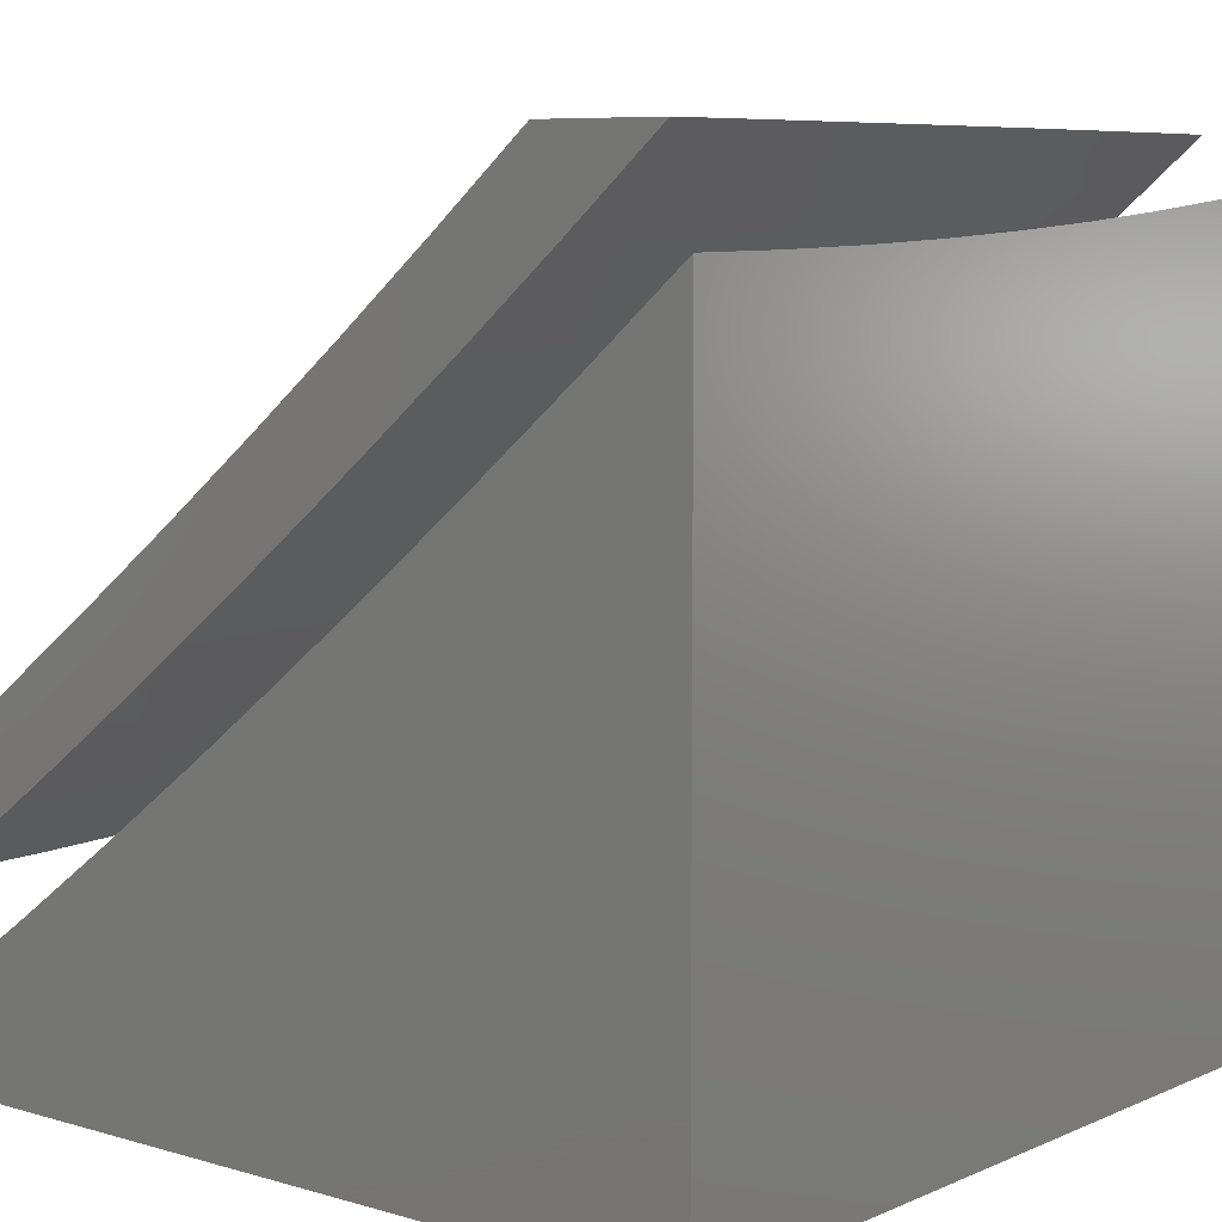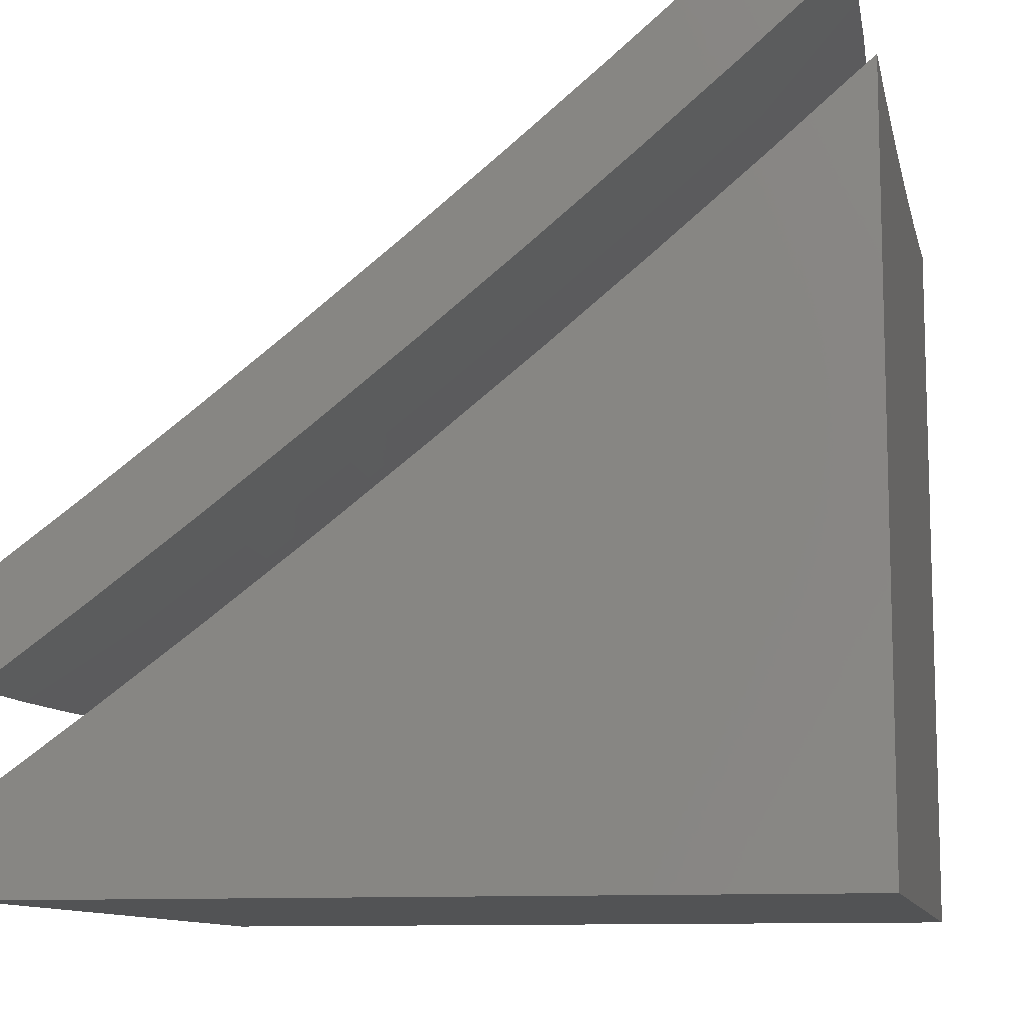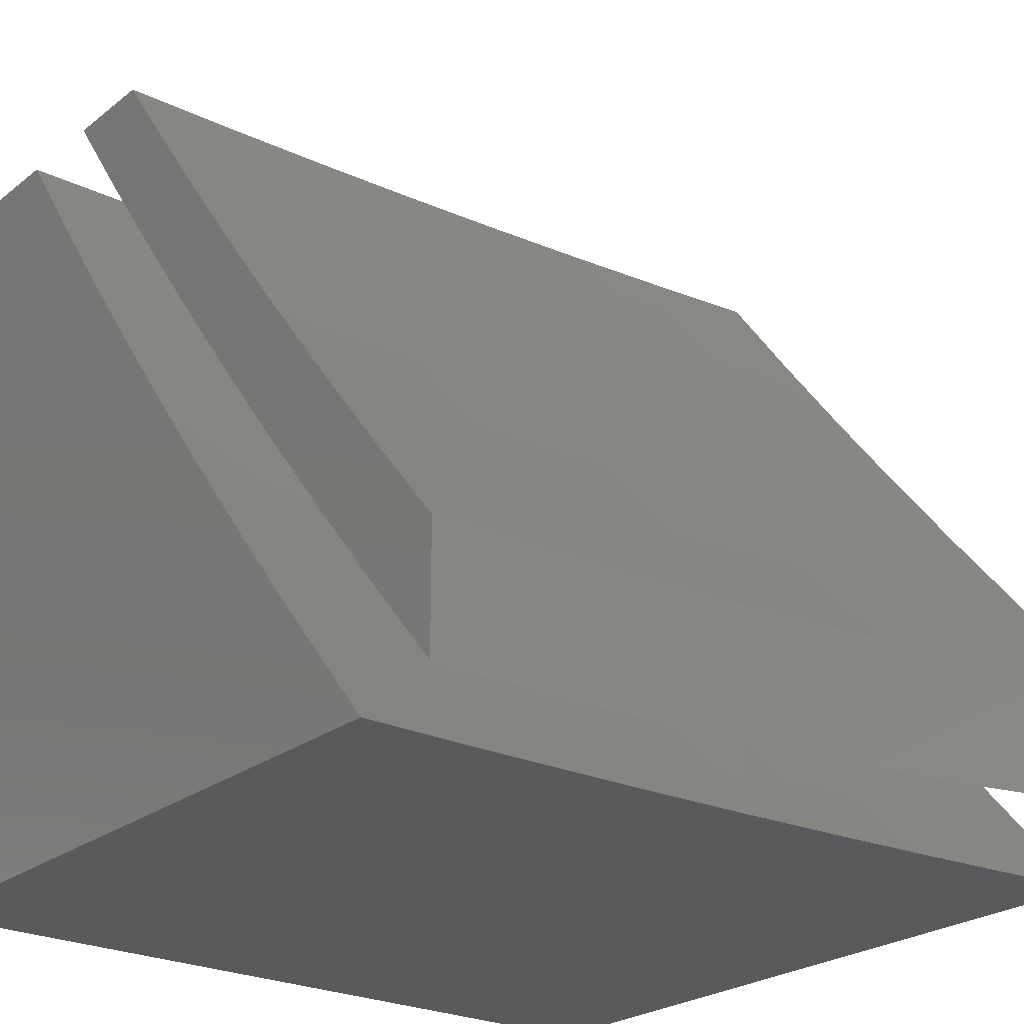
<metadata>
{"format":"stl","ext":"stl","renderer":"f3d","projection":"perspective","resolution":1024,"background":"white","views":[{"elev":7.5,"azim":-50.5,"up":"+Z"},{"elev":-10.5,"azim":-78.5,"up":"+Z"},{"elev":-24.5,"azim":-38.7,"up":"+Y"}]}
</metadata>
<code>
# stl→obj: 301 verts, 594 faces
v 0 -7.708 -9.097
v 0 -7.822 -9
v 0.09943 -7.708 -9.097
v 0.1253 -7.821 -9
v 0.1989 -7.706 -9.097
v 0.2506 -7.818 -9
v 0.2982 -7.703 -9.097
v 0.3759 -7.813 -9
v 0.3976 -7.698 -9.097
v 0.501 -7.806 -9
v 0.4968 -7.692 -9.097
v 0.596 -7.685 -9.097
v 0.5871 -7.571 -9.192
v 0.6847 -7.562 -9.192
v 0.6742 -7.446 -9.286
v 0.7702 -7.437 -9.286
v 0.7581 -7.32 -9.378
v 0.8525 -7.31 -9.378
v 0.8387 -7.192 -9.469
v 0.9314 -7.181 -9.469
v 0.916 -7.062 -9.559
v 1 -7.13 -9.5
v 1 -7 -9.595
v 0.626 -7.797 -9
v 0.6951 -7.677 -9.097
v 0.7822 -7.553 -9.192
v 0.8661 -7.427 -9.286
v 0.9467 -7.298 -9.378
v 1 -7.258 -9.404
v 0.7509 -7.786 -9
v 0.7941 -7.667 -9.097
v 0.8796 -7.542 -9.192
v 0.9618 -7.415 -9.286
v 1 -7.385 -9.305
v 0.8756 -7.773 -9
v 0.8929 -7.657 -9.097
v 0.9768 -7.53 -9.192
v 1 -7.511 -9.205
v 1 -7.758 -9
v 0.9916 -7.644 -9.097
v 1 -7.635 -9.103
v 0.8575 -7 -9.609
v 0.8249 -7.073 -9.559
v 0.7459 -7.202 -9.469
v 0.6636 -7.329 -9.378
v 0.5781 -7.454 -9.286
v 0.4894 -7.577 -9.192
v 0.7149 -7 -9.621
v 0.7336 -7.083 -9.559
v 0.6529 -7.211 -9.469
v 0.569 -7.337 -9.378
v 0.4819 -7.461 -9.286
v 0.3916 -7.583 -9.192
v 0.6421 -7.092 -9.559
v 0.5721 -7 -9.63
v 0.5506 -7.1 -9.559
v 0.4292 -7 -9.637
v 0.459 -7.106 -9.559
v 0.3673 -7.111 -9.559
v 0.3734 -7.231 -9.469
v 0.2801 -7.235 -9.469
v 0.2847 -7.354 -9.378
v 0.1898 -7.357 -9.378
v 0.1929 -7.474 -9.286
v 0.09645 -7.476 -9.286
v 0.09795 -7.593 -9.192
v 0 -7.593 -9.192
v 0.2862 -7 -9.643
v 0.2755 -7.116 -9.559
v 0.1868 -7.238 -9.469
v 0.09493 -7.359 -9.378
v 0 -7.477 -9.286
v 0.1837 -7.119 -9.559
v 0.1431 -7 -9.646
v 0.09186 -7.12 -9.559
v 0 -7 -9.647
v 0 -7.121 -9.559
v 0 -7.241 -9.469
v 0.0934 -7.24 -9.469
v 0 -7.359 -9.378
v 0.1959 -7.591 -9.192
v 0.2938 -7.588 -9.192
v 0.2893 -7.471 -9.286
v 0.3796 -7.35 -9.378
v 0.4667 -7.226 -9.469
v 0.3856 -7.467 -9.286
v 0.4743 -7.344 -9.378
v 0.5599 -7.219 -9.469
v 1 -7.802 -9.095
v 1 -7.912 -9
v 0.9102 -7.805 -9.102
v 0.8755 -7.927 -9
v 0.8094 -7.816 -9.102
v 0.7509 -7.94 -9
v 0.7086 -7.825 -9.102
v 0.626 -7.95 -9
v 0.6075 -7.834 -9.102
v 0.5064 -7.841 -9.102
v 0.4988 -7.723 -9.202
v 0.3991 -7.728 -9.202
v 0.3929 -7.609 -9.3
v 0.2948 -7.613 -9.3
v 0.2901 -7.492 -9.397
v 0.1934 -7.495 -9.397
v 0.1902 -7.372 -9.493
v 0.09513 -7.374 -9.493
v 0.09353 -7.25 -9.587
v 0 -7.251 -9.587
v 0 -7.126 -9.679
v 0.501 -7.959 -9
v 0.4053 -7.847 -9.102
v 0.2994 -7.733 -9.202
v 0.1965 -7.616 -9.3
v 0.09671 -7.497 -9.397
v 0 -7.375 -9.493
v 0.3759 -7.966 -9
v 0.304 -7.852 -9.102
v 0.1996 -7.736 -9.202
v 0.09828 -7.618 -9.3
v 0 -7.497 -9.397
v 0.2506 -7.971 -9
v 0.2027 -7.855 -9.102
v 0.09982 -7.738 -9.202
v 0 -7.619 -9.3
v 0.1253 -7.974 -9
v 0.1014 -7.857 -9.102
v 0 -7.739 -9.202
v 0 -7.975 -9
v 0 -7.857 -9.102
v 0.09192 -7.126 -9.679
v 0 -7 -9.77
v 0.1431 -7 -9.769
v 0.1838 -7.124 -9.679
v 0.2862 -7 -9.766
v 0.2757 -7.121 -9.679
v 0.3675 -7.117 -9.679
v 0.374 -7.241 -9.587
v 0.4674 -7.236 -9.587
v 0.4753 -7.359 -9.493
v 0.5702 -7.353 -9.493
v 0.5797 -7.475 -9.397
v 0.6761 -7.467 -9.397
v 0.687 -7.588 -9.3
v 0.7848 -7.578 -9.3
v 0.7972 -7.698 -9.202
v 0.8964 -7.687 -9.202
v 1 -7.691 -9.188
v 0.4292 -7 -9.76
v 0.4593 -7.111 -9.679
v 0.5607 -7.229 -9.587
v 0.665 -7.345 -9.493
v 0.7723 -7.457 -9.397
v 0.8825 -7.567 -9.3
v 0.9955 -7.674 -9.202
v 1 -7.578 -9.28
v 0.9801 -7.555 -9.3
v 1 -7.465 -9.37
v 0.9645 -7.435 -9.397
v 1 -7.35 -9.46
v 0.9487 -7.314 -9.493
v 1 -7.234 -9.547
v 0.9328 -7.191 -9.587
v 1 -7.118 -9.634
v 0.9167 -7.067 -9.679
v 1 -7 -9.719
v 0.8575 -7 -9.732
v 0.8255 -7.078 -9.679
v 0.7149 -7 -9.744
v 0.7341 -7.088 -9.679
v 0.6426 -7.097 -9.679
v 0.747 -7.212 -9.587
v 0.6539 -7.222 -9.587
v 0.7597 -7.336 -9.493
v 0.5721 -7 -9.753
v 0.551 -7.105 -9.679
v 0.8685 -7.447 -9.397
v 0.8543 -7.325 -9.493
v 0.8399 -7.202 -9.587
v 0.6978 -7.707 -9.202
v 0.5891 -7.596 -9.3
v 0.4832 -7.482 -9.397
v 0.3804 -7.365 -9.493
v 0.2805 -7.246 -9.587
v 0.5984 -7.716 -9.202
v 0.4911 -7.603 -9.3
v 0.3867 -7.487 -9.397
v 0.2853 -7.369 -9.493
v 0.1871 -7.249 -9.587
v 1 -8 -10
v 0 -8 -10
v 1 -7 -10
v 0 -7 -10
v 1 -8 -9.056
v 0.8754 -8 -9.069
v 0.7506 -8 -9.08
v 0.6258 -8 -9.09
v 0.5007 -8 -9.097
v 0.3756 -8 -9.103
v 0.2505 -8 -9.107
v 0.1252 -8 -9.11
v 0 -8 -9.111
v 0 -7.88 -9.214
v 0 -7.758 -9.316
v 0 -7.635 -9.416
v 0 -7.51 -9.514
v 0 -7.384 -9.611
v 0 -7.258 -9.707
v 0 -7.129 -9.8
v 0 -7 -9.892
v 0.1431 -7 -9.891
v 0.2862 -7 -9.888
v 0.4292 -7 -9.883
v 0.5721 -7 -9.876
v 0.7149 -7 -9.866
v 0.8575 -7 -9.855
v 1 -7 -9.842
v 1 -7.129 -9.749
v 1 -7.258 -9.655
v 1 -7.385 -9.56
v 1 -7.51 -9.462
v 1 -7.635 -9.363
v 1 -7.758 -9.263
v 1 -7.88 -9.16
v 0.1025 -7.948 -9.155
v 0.2051 -7.946 -9.155
v 0.3075 -7.943 -9.155
v 0.41 -7.938 -9.155
v 0.5123 -7.932 -9.155
v 0.6146 -7.925 -9.155
v 0.7168 -7.917 -9.155
v 0.7065 -7.802 -9.252
v 0.807 -7.793 -9.252
v 0.7951 -7.677 -9.348
v 0.8941 -7.667 -9.348
v 0.8805 -7.55 -9.442
v 0.9779 -7.538 -9.442
v 0.9627 -7.421 -9.535
v 0.8189 -7.907 -9.155
v 0.9075 -7.782 -9.252
v 0.9929 -7.654 -9.348
v 0.9208 -7.895 -9.155
v 0.9473 -7.303 -9.627
v 0.9319 -7.184 -9.717
v 0.9162 -7.063 -9.805
v 0.8251 -7.075 -9.805
v 0.7337 -7.085 -9.805
v 0.6423 -7.094 -9.805
v 0.6532 -7.214 -9.717
v 0.5601 -7.222 -9.717
v 0.5694 -7.342 -9.627
v 0.4747 -7.349 -9.627
v 0.4823 -7.468 -9.535
v 0.386 -7.474 -9.535
v 0.3921 -7.591 -9.442
v 0.2941 -7.596 -9.442
v 0.2986 -7.713 -9.348
v 0.1991 -7.716 -9.348
v 0.2021 -7.832 -9.252
v 0.1011 -7.834 -9.252
v 0.5507 -7.101 -9.805
v 0.4669 -7.229 -9.717
v 0.3798 -7.354 -9.627
v 0.2895 -7.478 -9.535
v 0.1961 -7.599 -9.442
v 0.09956 -7.718 -9.348
v 0.4591 -7.108 -9.805
v 0.3736 -7.234 -9.717
v 0.2849 -7.359 -9.627
v 0.193 -7.481 -9.535
v 0.09806 -7.601 -9.442
v 0.3674 -7.113 -9.805
v 0.2756 -7.117 -9.805
v 0.1837 -7.12 -9.805
v 0.1869 -7.242 -9.717
v 0.09344 -7.243 -9.717
v 0.09499 -7.364 -9.627
v 0.09188 -7.122 -9.805
v 0.09653 -7.483 -9.535
v 0.19 -7.362 -9.627
v 0.3031 -7.828 -9.252
v 0.3981 -7.708 -9.348
v 0.49 -7.586 -9.442
v 0.5786 -7.461 -9.535
v 0.6641 -7.334 -9.627
v 0.7462 -7.205 -9.717
v 0.2803 -7.239 -9.717
v 0.4041 -7.824 -9.252
v 0.4975 -7.702 -9.348
v 0.5878 -7.579 -9.442
v 0.6748 -7.453 -9.535
v 0.7586 -7.325 -9.627
v 0.8391 -7.195 -9.717
v 0.505 -7.818 -9.252
v 0.5968 -7.695 -9.348
v 0.6855 -7.571 -9.442
v 0.7709 -7.444 -9.535
v 0.8531 -7.315 -9.627
v 0.6058 -7.811 -9.252
v 0.696 -7.687 -9.348
v 0.7831 -7.561 -9.442
v 0.8669 -7.433 -9.535
f 1 2 3
f 3 2 4
f 3 4 5
f 5 4 6
f 5 6 7
f 7 6 8
f 7 8 9
f 9 8 10
f 9 10 11
f 11 10 12
f 11 12 13
f 13 12 14
f 13 14 15
f 15 14 16
f 15 16 17
f 17 16 18
f 17 18 19
f 19 18 20
f 19 20 21
f 21 20 22
f 21 22 23
f 10 24 12
f 12 24 25
f 12 25 14
f 14 25 26
f 14 26 16
f 16 26 27
f 16 27 18
f 18 27 28
f 18 28 20
f 20 28 29
f 20 29 22
f 24 30 25
f 25 30 31
f 25 31 26
f 26 31 32
f 26 32 27
f 27 32 33
f 27 33 28
f 28 33 34
f 28 34 29
f 30 35 31
f 31 35 36
f 31 36 32
f 32 36 37
f 32 37 33
f 33 37 38
f 33 38 34
f 35 39 36
f 36 39 40
f 36 40 37
f 37 40 41
f 37 41 38
f 39 41 40
f 23 42 21
f 21 42 43
f 21 43 19
f 19 43 44
f 19 44 17
f 17 44 45
f 17 45 15
f 15 45 46
f 15 46 13
f 13 46 47
f 13 47 11
f 11 47 9
f 42 48 43
f 43 48 49
f 43 49 44
f 44 49 50
f 44 50 45
f 45 50 51
f 45 51 46
f 46 51 52
f 46 52 47
f 47 52 53
f 47 53 9
f 9 53 7
f 49 48 54
f 54 48 55
f 54 55 56
f 56 55 57
f 56 57 58
f 58 57 59
f 58 59 60
f 60 59 61
f 60 61 62
f 62 61 63
f 62 63 64
f 64 63 65
f 64 65 66
f 66 65 67
f 66 67 1
f 57 68 59
f 59 68 69
f 59 69 61
f 61 69 70
f 61 70 63
f 63 70 71
f 63 71 65
f 65 71 72
f 65 72 67
f 69 68 73
f 73 68 74
f 73 74 75
f 75 74 76
f 75 76 77
f 77 78 75
f 75 78 79
f 75 79 73
f 73 79 70
f 73 70 69
f 78 80 79
f 79 80 71
f 79 71 70
f 80 72 71
f 66 1 3
f 66 3 81
f 81 3 5
f 81 5 82
f 82 5 7
f 82 7 53
f 66 81 64
f 64 81 83
f 64 83 62
f 62 83 84
f 62 84 60
f 60 84 85
f 60 85 58
f 58 85 56
f 83 81 82
f 83 82 86
f 86 82 53
f 86 53 52
f 83 86 84
f 84 86 87
f 84 87 85
f 85 87 88
f 85 88 56
f 56 88 54
f 87 86 52
f 88 87 51
f 51 87 52
f 88 51 50
f 49 54 50
f 50 54 88
f 89 90 91
f 91 90 92
f 91 92 93
f 93 92 94
f 93 94 95
f 95 94 96
f 95 96 97
f 97 96 98
f 97 98 99
f 99 98 100
f 99 100 101
f 101 100 102
f 101 102 103
f 103 102 104
f 103 104 105
f 105 104 106
f 105 106 107
f 107 106 108
f 107 108 109
f 96 110 98
f 98 110 111
f 98 111 100
f 100 111 112
f 100 112 102
f 102 112 113
f 102 113 104
f 104 113 114
f 104 114 106
f 106 114 115
f 106 115 108
f 110 116 111
f 111 116 117
f 111 117 112
f 112 117 118
f 112 118 113
f 113 118 119
f 113 119 114
f 114 119 120
f 114 120 115
f 116 121 117
f 117 121 122
f 117 122 118
f 118 122 123
f 118 123 119
f 119 123 124
f 119 124 120
f 121 125 122
f 122 125 126
f 122 126 123
f 123 126 127
f 123 127 124
f 125 128 126
f 126 128 129
f 126 129 127
f 107 109 130
f 130 109 131
f 130 131 132
f 130 132 133
f 133 132 134
f 133 134 135
f 135 134 136
f 135 136 137
f 137 136 138
f 137 138 139
f 139 138 140
f 139 140 141
f 141 140 142
f 141 142 143
f 143 142 144
f 143 144 145
f 145 144 146
f 145 146 91
f 91 146 147
f 91 147 89
f 134 148 136
f 136 148 149
f 136 149 138
f 138 149 150
f 138 150 140
f 140 150 151
f 140 151 142
f 142 151 152
f 142 152 144
f 144 152 153
f 144 153 146
f 146 153 154
f 146 154 147
f 147 154 155
f 155 154 156
f 155 156 157
f 157 156 158
f 157 158 159
f 159 158 160
f 159 160 161
f 161 160 162
f 161 162 163
f 163 162 164
f 163 164 165
f 165 164 166
f 166 164 167
f 166 167 168
f 168 167 169
f 168 169 170
f 170 169 171
f 170 171 172
f 172 171 173
f 172 173 151
f 151 173 152
f 148 174 149
f 149 174 175
f 149 175 150
f 150 175 172
f 150 172 151
f 175 174 170
f 170 174 168
f 156 154 153
f 158 156 176
f 176 156 153
f 176 153 152
f 160 158 177
f 177 158 176
f 177 176 173
f 173 176 152
f 162 160 178
f 178 160 177
f 178 177 171
f 171 177 173
f 164 162 167
f 167 162 178
f 167 178 169
f 169 178 171
f 91 93 145
f 145 93 179
f 145 179 143
f 143 179 180
f 143 180 141
f 141 180 181
f 141 181 139
f 139 181 182
f 139 182 137
f 137 182 183
f 137 183 135
f 135 183 133
f 93 95 179
f 179 95 184
f 179 184 180
f 180 184 185
f 180 185 181
f 181 185 186
f 181 186 182
f 182 186 187
f 182 187 183
f 183 187 188
f 183 188 133
f 133 188 130
f 175 170 172
f 95 97 184
f 184 97 99
f 184 99 185
f 185 99 101
f 185 101 186
f 186 101 103
f 186 103 187
f 187 103 105
f 187 105 188
f 188 105 107
f 188 107 130
f 39 35 90
f 90 35 30
f 90 30 24
f 10 94 24
f 24 94 92
f 24 92 90
f 94 10 96
f 96 10 8
f 96 8 110
f 110 8 6
f 110 6 116
f 116 6 121
f 121 6 4
f 121 4 125
f 125 4 2
f 125 2 128
f 165 23 163
f 163 23 22
f 163 22 161
f 161 22 29
f 161 29 159
f 159 29 34
f 159 34 157
f 157 34 155
f 155 34 38
f 155 38 147
f 147 38 41
f 147 41 89
f 89 41 39
f 89 39 90
f 128 2 129
f 129 2 1
f 129 1 127
f 127 1 67
f 127 67 124
f 124 67 72
f 124 72 120
f 120 72 80
f 120 80 115
f 115 80 78
f 115 78 108
f 108 78 77
f 108 77 109
f 109 77 76
f 109 76 131
f 131 76 132
f 132 76 74
f 132 74 134
f 134 74 68
f 134 68 148
f 148 68 174
f 174 68 57
f 174 57 168
f 168 57 55
f 168 55 166
f 166 55 48
f 166 48 165
f 165 48 42
f 165 42 23
f 189 190 191
f 191 190 192
f 193 194 189
f 189 194 195
f 189 195 196
f 196 197 189
f 189 197 190
f 190 197 198
f 190 198 199
f 199 200 190
f 190 200 201
f 201 202 190
f 190 202 203
f 190 203 204
f 204 205 190
f 190 205 206
f 190 206 207
f 207 208 190
f 190 208 192
f 192 208 209
f 209 210 192
f 192 210 211
f 192 211 212
f 192 212 191
f 191 212 213
f 191 213 214
f 214 215 191
f 191 215 216
f 216 217 191
f 191 217 189
f 189 217 218
f 189 218 219
f 219 220 189
f 189 220 221
f 189 221 222
f 222 223 189
f 189 223 193
f 202 201 224
f 224 201 200
f 224 200 225
f 225 200 199
f 225 199 226
f 226 199 198
f 226 198 227
f 227 198 197
f 227 197 228
f 228 197 196
f 228 196 229
f 229 196 230
f 229 230 231
f 231 230 232
f 231 232 233
f 233 232 234
f 233 234 235
f 235 234 236
f 235 236 237
f 237 236 220
f 237 220 219
f 196 195 230
f 230 195 238
f 230 238 232
f 232 238 239
f 232 239 234
f 234 239 222
f 234 222 240
f 240 222 221
f 240 221 234
f 234 221 236
f 195 194 238
f 238 194 241
f 238 241 239
f 239 241 223
f 239 223 222
f 194 193 241
f 241 193 223
f 221 220 236
f 237 219 242
f 242 219 218
f 242 218 243
f 243 218 217
f 243 217 244
f 244 217 216
f 244 216 215
f 244 215 245
f 245 215 214
f 245 214 246
f 246 214 247
f 246 247 248
f 248 247 249
f 248 249 250
f 250 249 251
f 250 251 252
f 252 251 253
f 252 253 254
f 254 253 255
f 254 255 256
f 256 255 257
f 256 257 258
f 258 257 259
f 258 259 224
f 224 259 202
f 214 213 247
f 247 213 260
f 247 260 249
f 249 260 261
f 249 261 251
f 251 261 262
f 251 262 253
f 253 262 263
f 253 263 255
f 255 263 264
f 255 264 257
f 257 264 265
f 257 265 259
f 259 265 203
f 259 203 202
f 213 212 260
f 260 212 266
f 260 266 261
f 261 266 267
f 261 267 262
f 262 267 268
f 262 268 263
f 263 268 269
f 263 269 264
f 264 269 270
f 264 270 265
f 265 270 204
f 265 204 203
f 266 212 271
f 271 212 211
f 271 211 272
f 272 211 273
f 272 273 274
f 274 273 275
f 274 275 276
f 276 275 207
f 276 207 206
f 211 210 273
f 273 210 277
f 273 277 275
f 275 277 208
f 275 208 207
f 210 209 277
f 277 209 208
f 276 206 278
f 278 206 205
f 278 205 270
f 270 205 204
f 270 269 278
f 278 269 279
f 278 279 276
f 276 279 274
f 224 225 258
f 258 225 280
f 258 280 256
f 256 280 281
f 256 281 254
f 254 281 282
f 254 282 252
f 252 282 283
f 252 283 250
f 250 283 284
f 250 284 248
f 248 284 285
f 248 285 246
f 246 285 245
f 269 268 279
f 279 268 286
f 279 286 274
f 274 286 272
f 225 226 280
f 280 226 287
f 280 287 281
f 281 287 288
f 281 288 282
f 282 288 289
f 282 289 283
f 283 289 290
f 283 290 284
f 284 290 291
f 284 291 285
f 285 291 292
f 285 292 245
f 245 292 244
f 271 272 286
f 271 286 267
f 267 286 268
f 226 227 287
f 287 227 293
f 287 293 288
f 288 293 294
f 288 294 289
f 289 294 295
f 289 295 290
f 290 295 296
f 290 296 291
f 291 296 297
f 291 297 292
f 292 297 243
f 292 243 244
f 266 271 267
f 227 228 293
f 293 228 298
f 293 298 294
f 294 298 299
f 294 299 295
f 295 299 300
f 295 300 296
f 296 300 301
f 296 301 297
f 297 301 242
f 297 242 243
f 229 231 298
f 298 231 299
f 300 299 233
f 233 299 231
f 228 229 298
f 301 300 235
f 235 300 233
f 242 301 237
f 237 301 235

</code>
